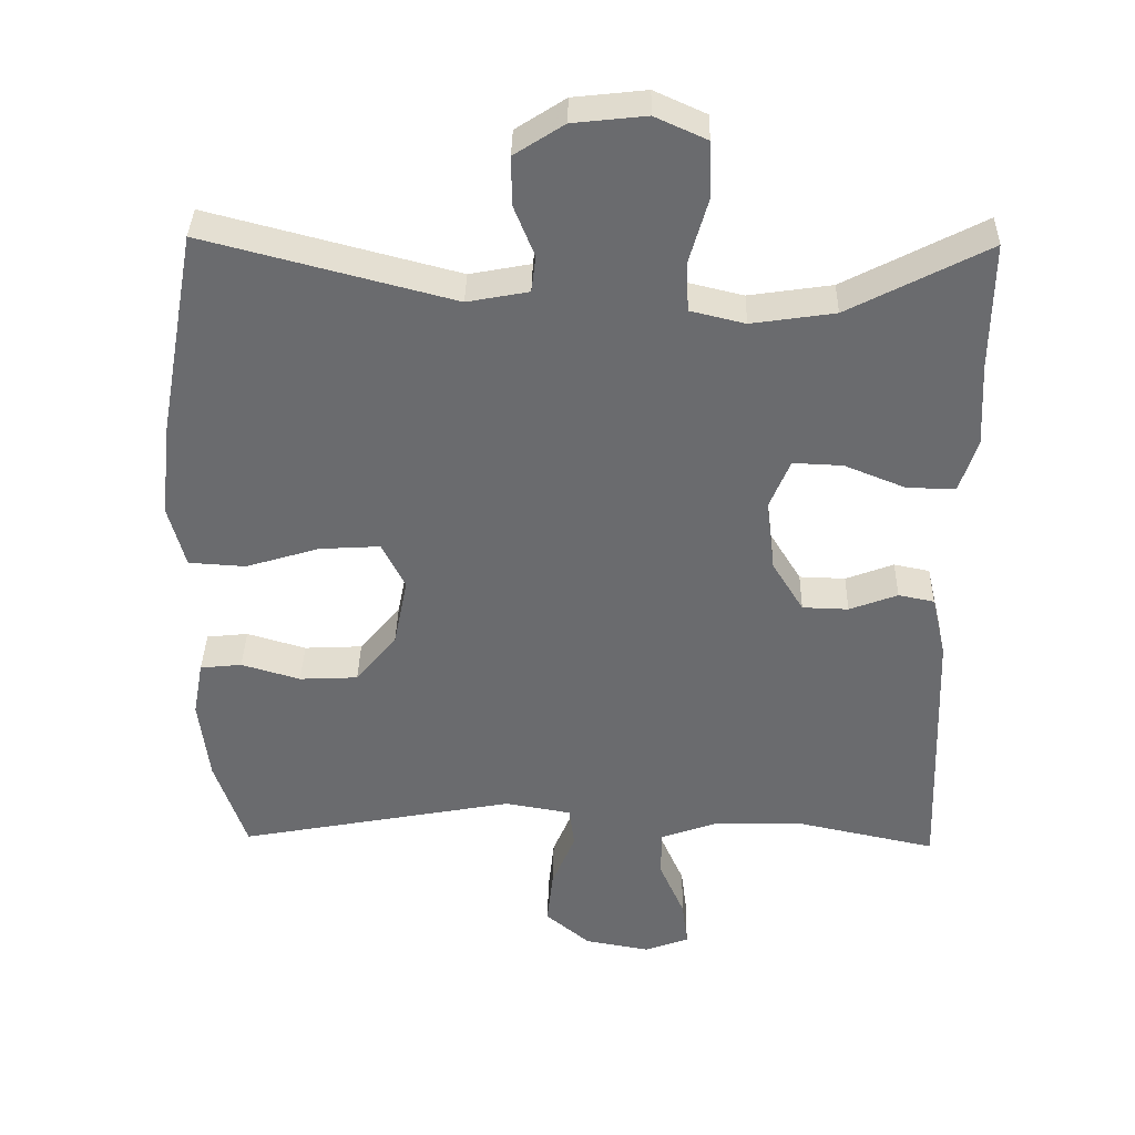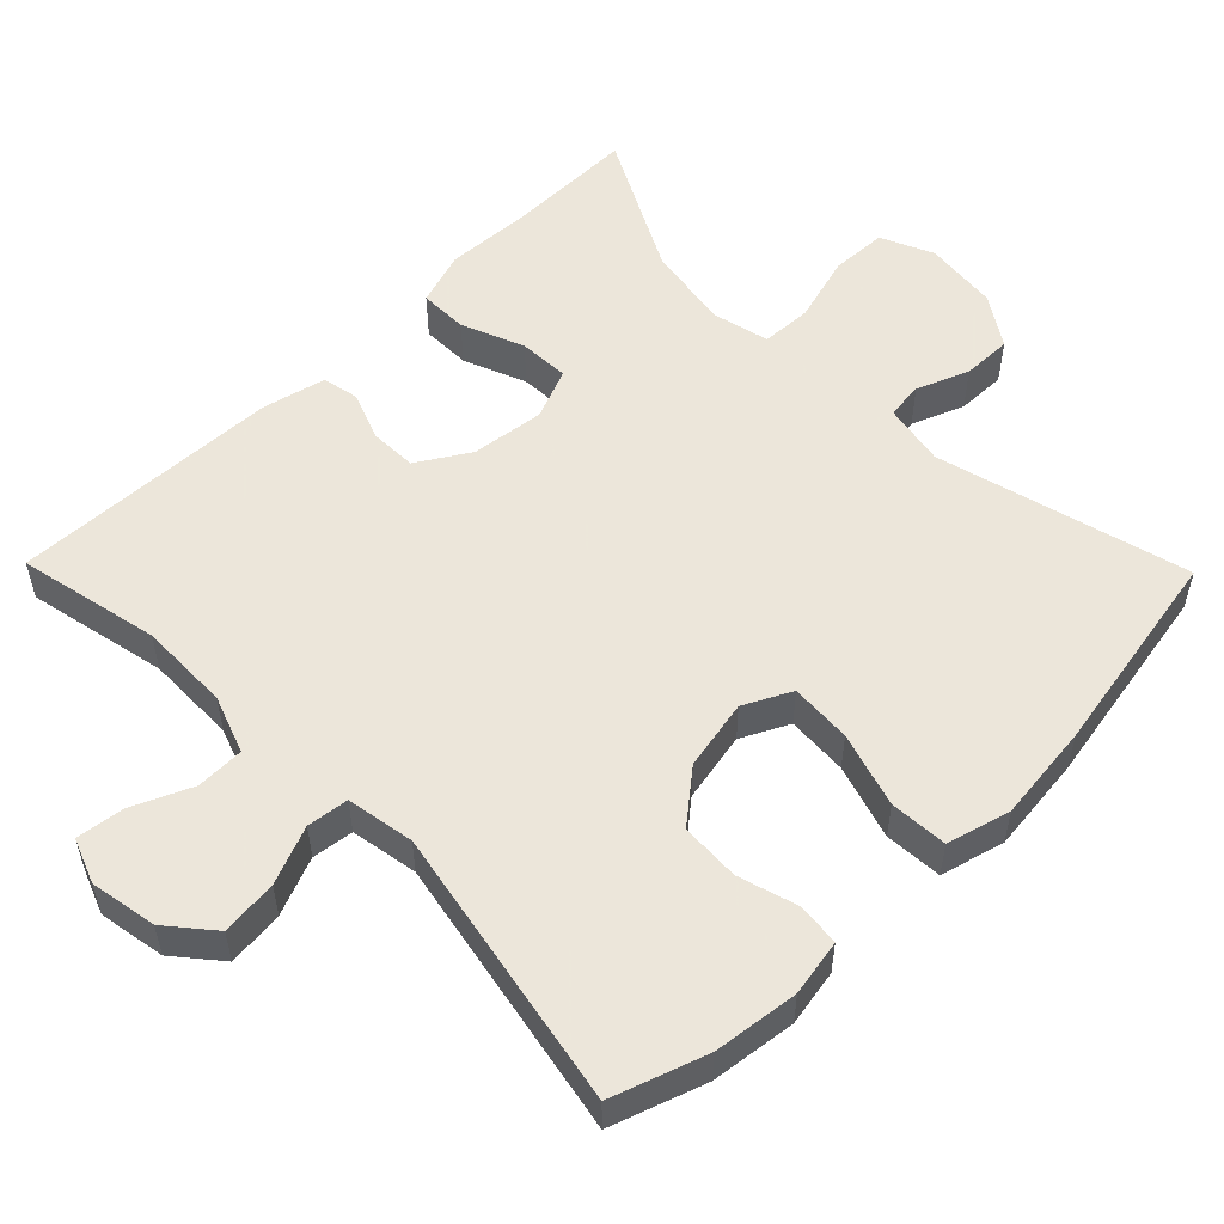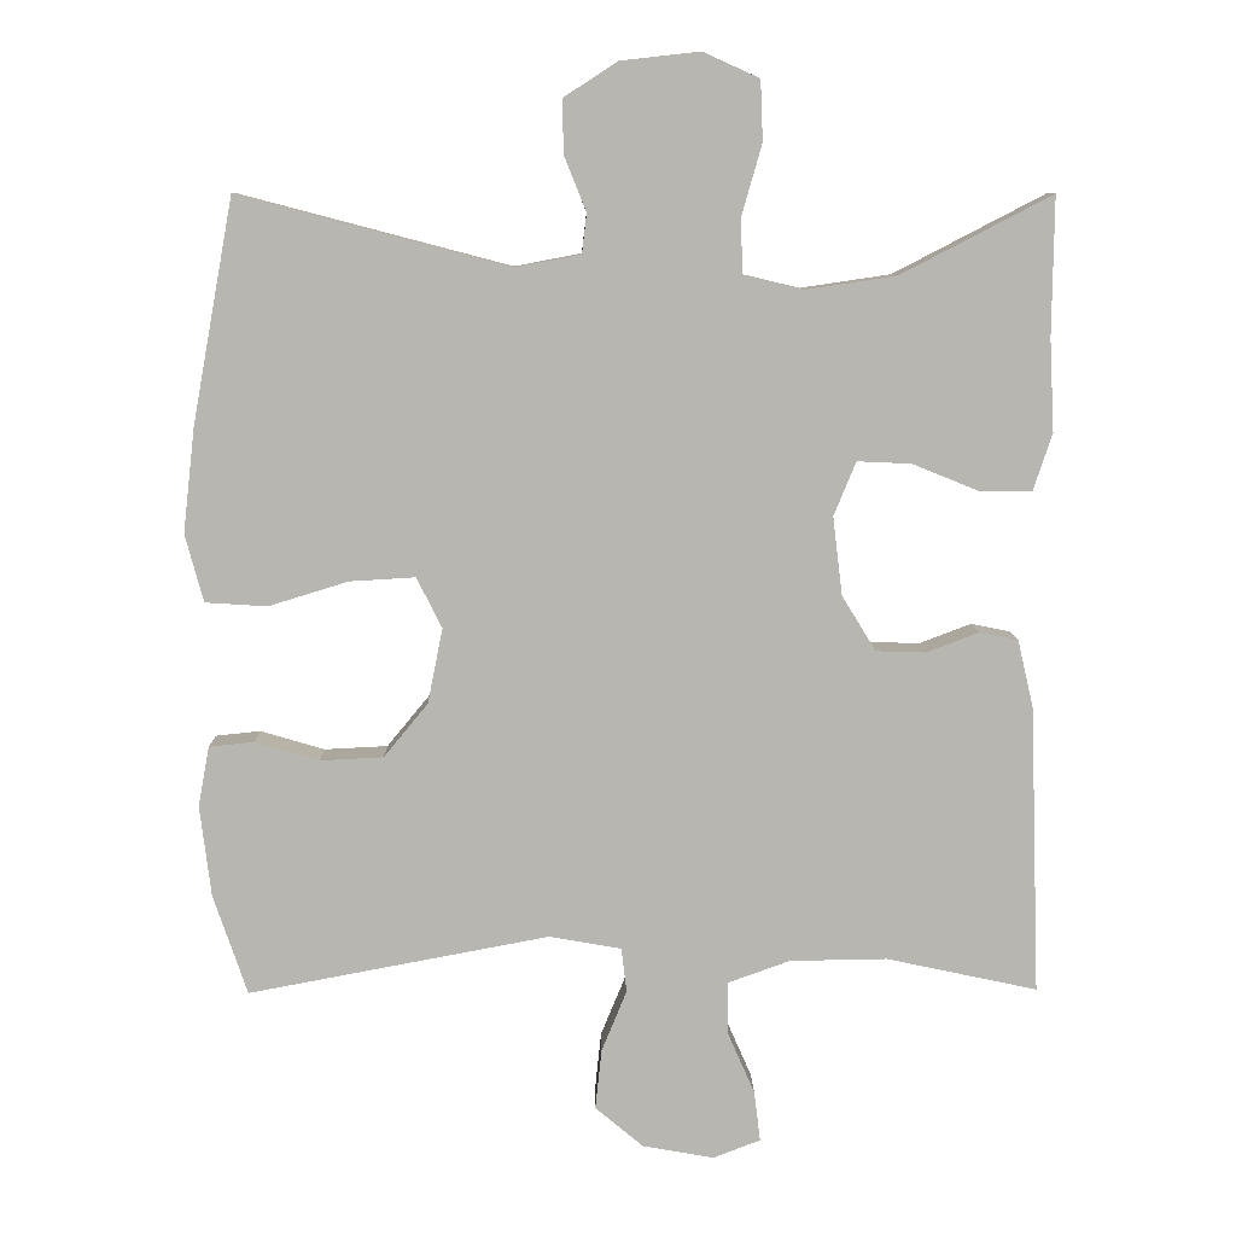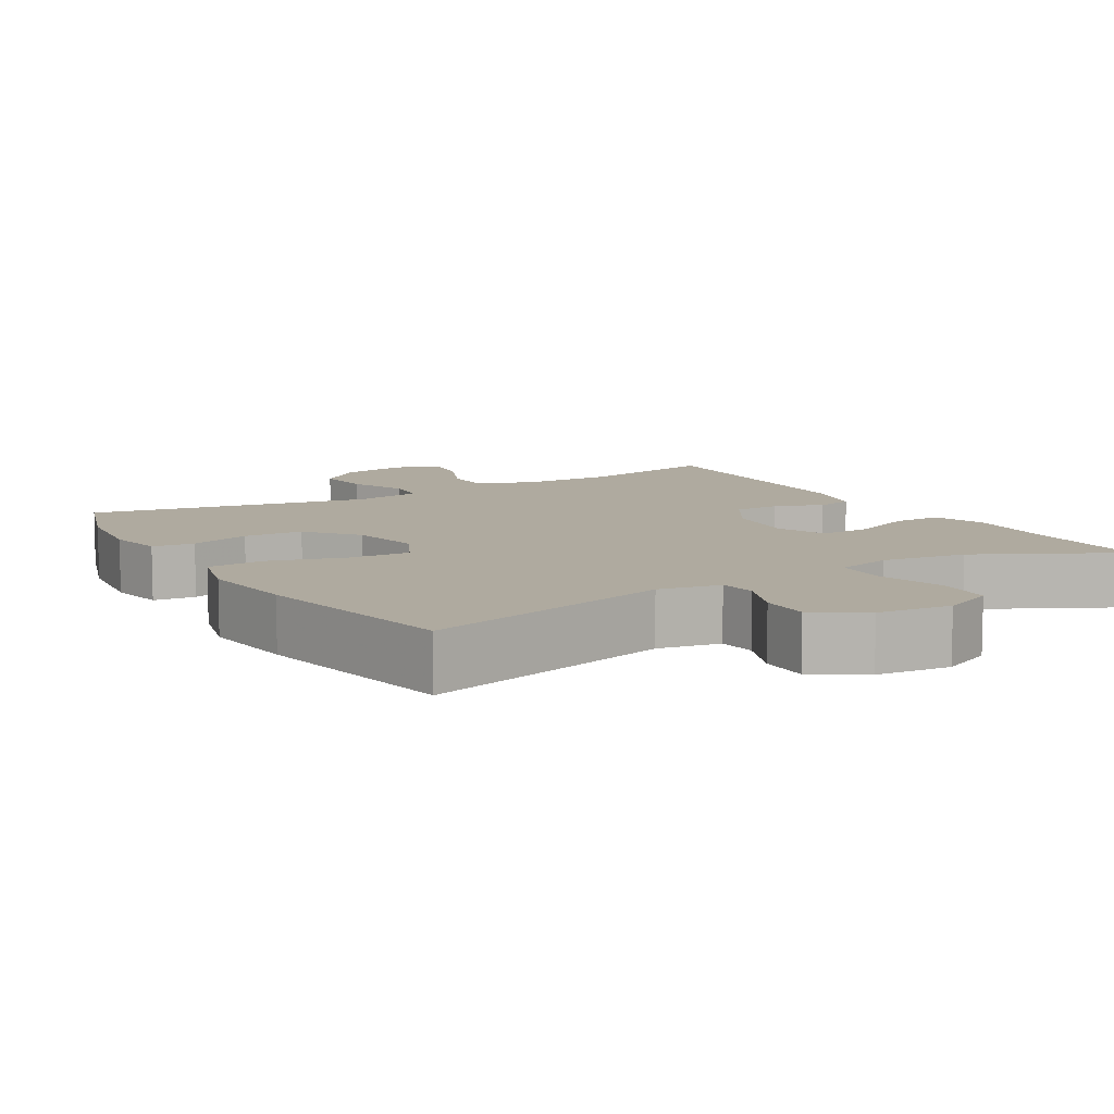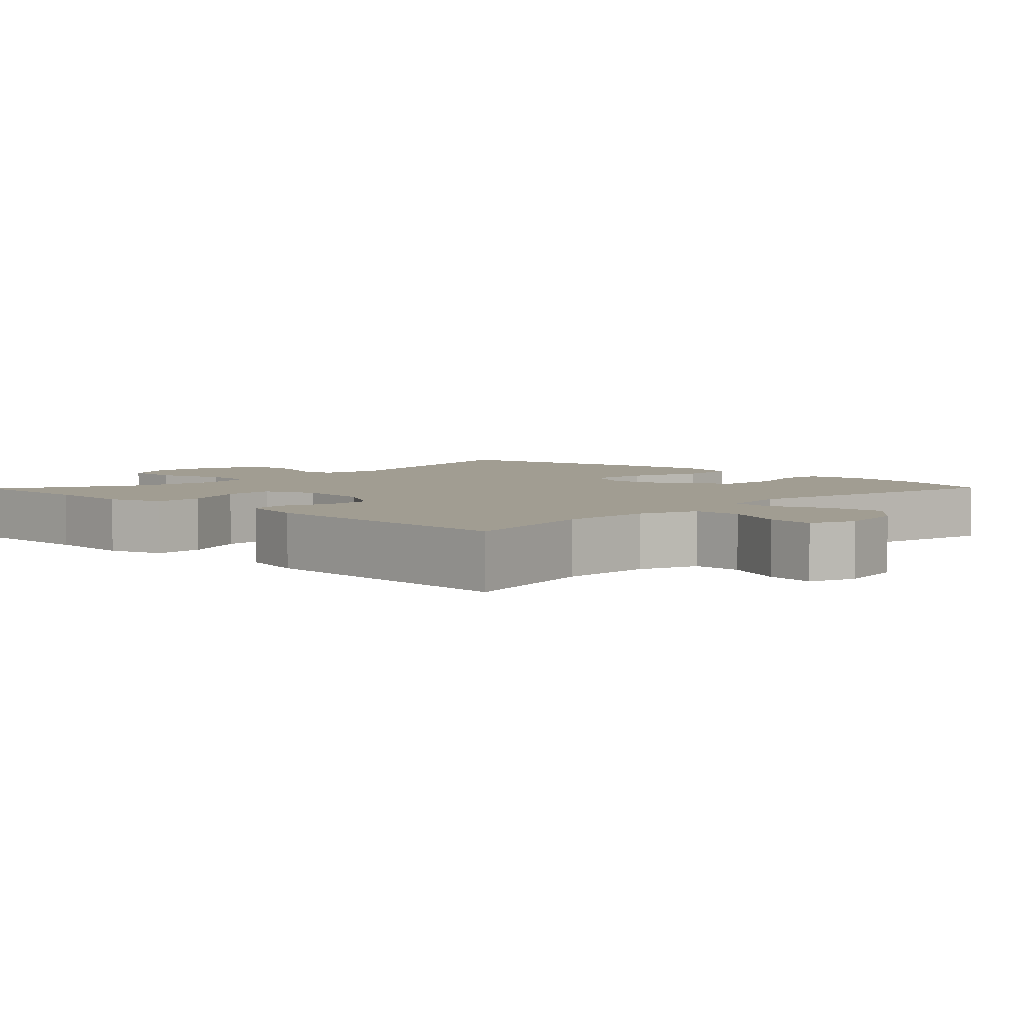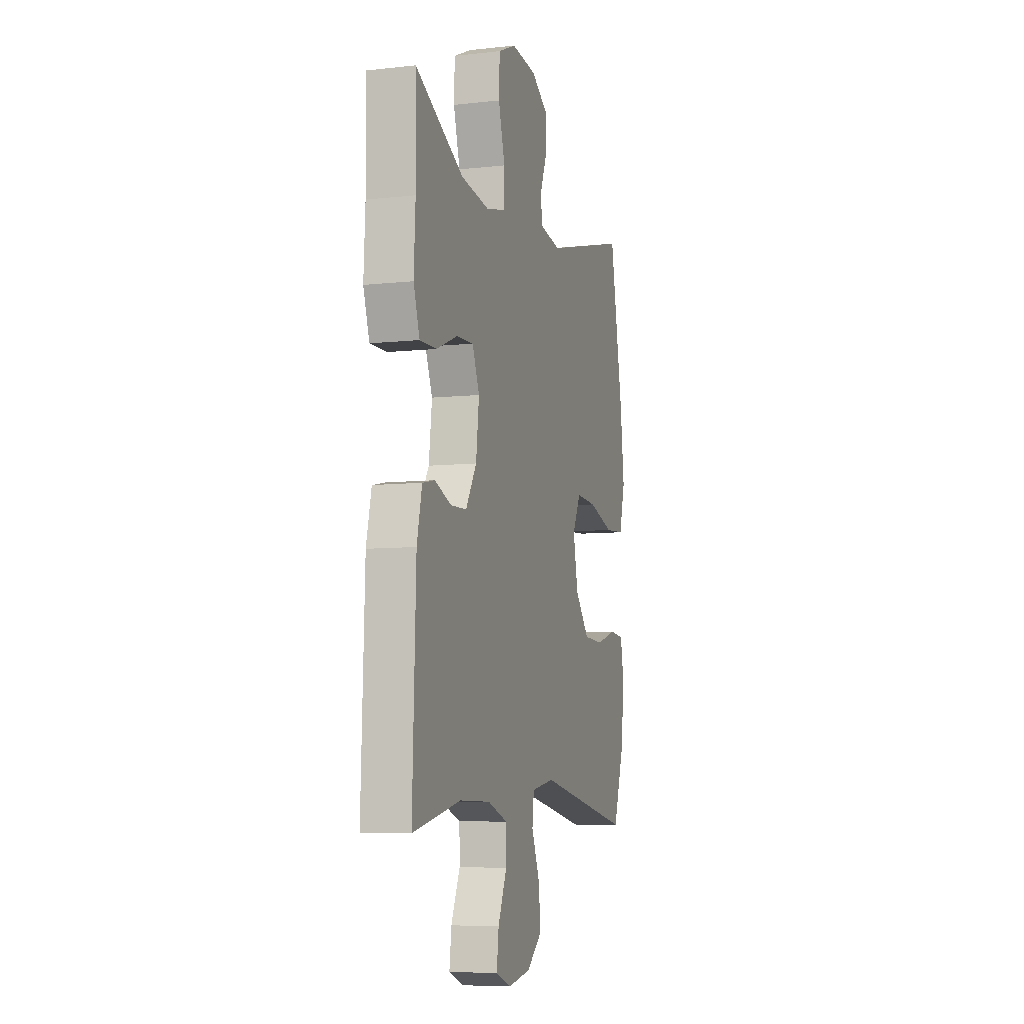
<metadata>
{"format":"obj","ext":"obj","renderer":"f3d","projection":"perspective","resolution":1024,"background":"white","views":[{"elev":36.5,"azim":1.2,"up":"+Z"},{"elev":54.2,"azim":-134.4,"up":"+Y"},{"elev":8.8,"azim":-0.9,"up":"+Z"},{"elev":9.4,"azim":-30.9,"up":"+Y"},{"elev":4.6,"azim":134.2,"up":"+Y"},{"elev":-7.3,"azim":107.5,"up":"+Z"}]}
</metadata>
<code>
v 0.5 0.07 0.5
v 0.498 0.07 0.325
v 0.504 0.07 0.209
v 0.48 0.07 0.136
v 0.414 0.07 0.137
v 0.33 0.07 0.171
v 0.262 0.07 0.174
v 0.234 0.07 0.106
v 0.246 0.07 0.007
v 0.289 0.07 -0.063
v 0.352 0.07 -0.065
v 0.418 0.07 -0.04
v 0.467 0.07 -0.05
v 0.487 0.07 -0.136
v 0.5 0.07 -0.5
v 0.309 0.07 -0.459
v 0.186 0.07 -0.461
v 0.108 0.07 -0.489
v 0.107 0.07 -0.554
v 0.142 0.07 -0.634
v 0.15 0.07 -0.698
v 0.09 0.07 -0.721
v 0 0.07 -0.705
v -0.061 0.07 -0.654
v -0.053 0.07 -0.578
v -0.021 0.07 -0.5
v -0.028 0.07 -0.444
v -0.119 0.07 -0.428
v -0.5 0.07 -0.5
v -0.543 0.07 -0.373
v -0.557 0.07 -0.258
v -0.543 0.07 -0.182
v -0.486 0.07 -0.176
v -0.405 0.07 -0.2
v -0.325 0.07 -0.196
v -0.269 0.07 -0.128
v -0.25 0.07 -0.033
v -0.282 0.07 0.031
v -0.365 0.07 0.026
v -0.466 0.07 -0.005
v -0.544 0.07 0
v -0.567 0.07 0.086
v -0.552 0.07 0.217
v -0.5 0.07 0.5
v -0.16 0.07 0.411
v -0.076 0.07 0.427
v -0.07 0.07 0.477
v -0.098 0.07 0.547
v -0.099 0.07 0.614
v -0.031 0.07 0.658
v 0.069 0.07 0.669
v 0.14 0.07 0.637
v 0.143 0.07 0.561
v 0.117 0.07 0.47
v 0.12 0.07 0.402
v 0.195 0.07 0.384
v 0.309 0.07 0.401
v 0.5 0 0.5
v 0.498 0 0.325
v 0.504 0 0.209
v 0.48 0 0.136
v 0.414 0 0.137
v 0.33 0 0.171
v 0.262 0 0.174
v 0.234 0 0.106
v 0.246 0 0.007
v 0.289 0 -0.063
v 0.352 0 -0.065
v 0.418 0 -0.04
v 0.467 0 -0.05
v 0.487 0 -0.136
v 0.5 0 -0.5
v 0.309 0 -0.459
v 0.186 0 -0.461
v 0.108 0 -0.489
v 0.107 0 -0.554
v 0.142 0 -0.634
v 0.15 0 -0.698
v 0.09 0 -0.721
v 0 0 -0.705
v -0.061 0 -0.654
v -0.053 0 -0.578
v -0.021 0 -0.5
v -0.028 0 -0.444
v -0.119 0 -0.428
v -0.5 0 -0.5
v -0.543 0 -0.373
v -0.557 0 -0.258
v -0.543 0 -0.182
v -0.486 0 -0.176
v -0.405 0 -0.2
v -0.325 0 -0.196
v -0.269 0 -0.128
v -0.25 0 -0.033
v -0.282 0 0.031
v -0.365 0 0.026
v -0.466 0 -0.005
v -0.544 0 0
v -0.567 0 0.086
v -0.552 0 0.217
v -0.5 0 0.5
v -0.16 0 0.411
v -0.076 0 0.427
v -0.07 0 0.477
v -0.098 0 0.547
v -0.099 0 0.614
v -0.031 0 0.658
v 0.069 0 0.669
v 0.14 0 0.637
v 0.143 0 0.561
v 0.117 0 0.47
v 0.12 0 0.402
v 0.195 0 0.384
v 0.309 0 0.401
f 51 52 53 54
f 51 54 55
f 50 51 55
f 47 48 49 50
f 46 47 50 55
f 45 46 55 56
f 43 44 45
f 42 43 45 56
f 39 40 41 42
f 38 39 42 56
f 31 32 33 34
f 31 34 35
f 28 29 30 31
f 27 28 31 35
f 23 24 25 26
f 21 22 23 26
f 19 20 21 26
f 18 19 26 27
f 17 18 27 35
f 13 14 15 16
f 11 12 13 16
f 10 11 16 17
f 9 10 17 35
f 3 4 5 6
f 2 3 6 7
f 57 1 2 7
f 37 38 56 57
f 36 37 57 7
f 8 9 35 36
f 7 8 36
f 111 110 109 108
f 112 111 108
f 112 108 107
f 107 106 105 104
f 112 107 104 103
f 113 112 103 102
f 102 101 100
f 113 102 100 99
f 99 98 97 96
f 113 99 96 95
f 91 90 89 88
f 92 91 88
f 88 87 86 85
f 92 88 85 84
f 83 82 81 80
f 83 80 79 78
f 83 78 77 76
f 84 83 76 75
f 92 84 75 74
f 73 72 71 70
f 73 70 69 68
f 74 73 68 67
f 92 74 67 66
f 63 62 61 60
f 64 63 60 59
f 64 59 58 114
f 114 113 95 94
f 64 114 94 93
f 93 92 66 65
f 93 65 64
f 1 58 59 2
f 2 59 60 3
f 3 60 61 4
f 4 61 62 5
f 5 62 63 6
f 6 63 64 7
f 7 64 65 8
f 8 65 66 9
f 9 66 67 10
f 10 67 68 11
f 11 68 69 12
f 12 69 70 13
f 13 70 71 14
f 14 71 72 15
f 15 72 73 16
f 16 73 74 17
f 17 74 75 18
f 18 75 76 19
f 19 76 77 20
f 20 77 78 21
f 21 78 79 22
f 22 79 80 23
f 23 80 81 24
f 24 81 82 25
f 25 82 83 26
f 26 83 84 27
f 27 84 85 28
f 28 85 86 29
f 29 86 87 30
f 30 87 88 31
f 31 88 89 32
f 32 89 90 33
f 33 90 91 34
f 34 91 92 35
f 35 92 93 36
f 36 93 94 37
f 37 94 95 38
f 38 95 96 39
f 39 96 97 40
f 40 97 98 41
f 41 98 99 42
f 42 99 100 43
f 43 100 101 44
f 44 101 102 45
f 45 102 103 46
f 46 103 104 47
f 47 104 105 48
f 48 105 106 49
f 49 106 107 50
f 50 107 108 51
f 51 108 109 52
f 52 109 110 53
f 53 110 111 54
f 54 111 112 55
f 55 112 113 56
f 56 113 114 57
f 57 114 58 1

</code>
